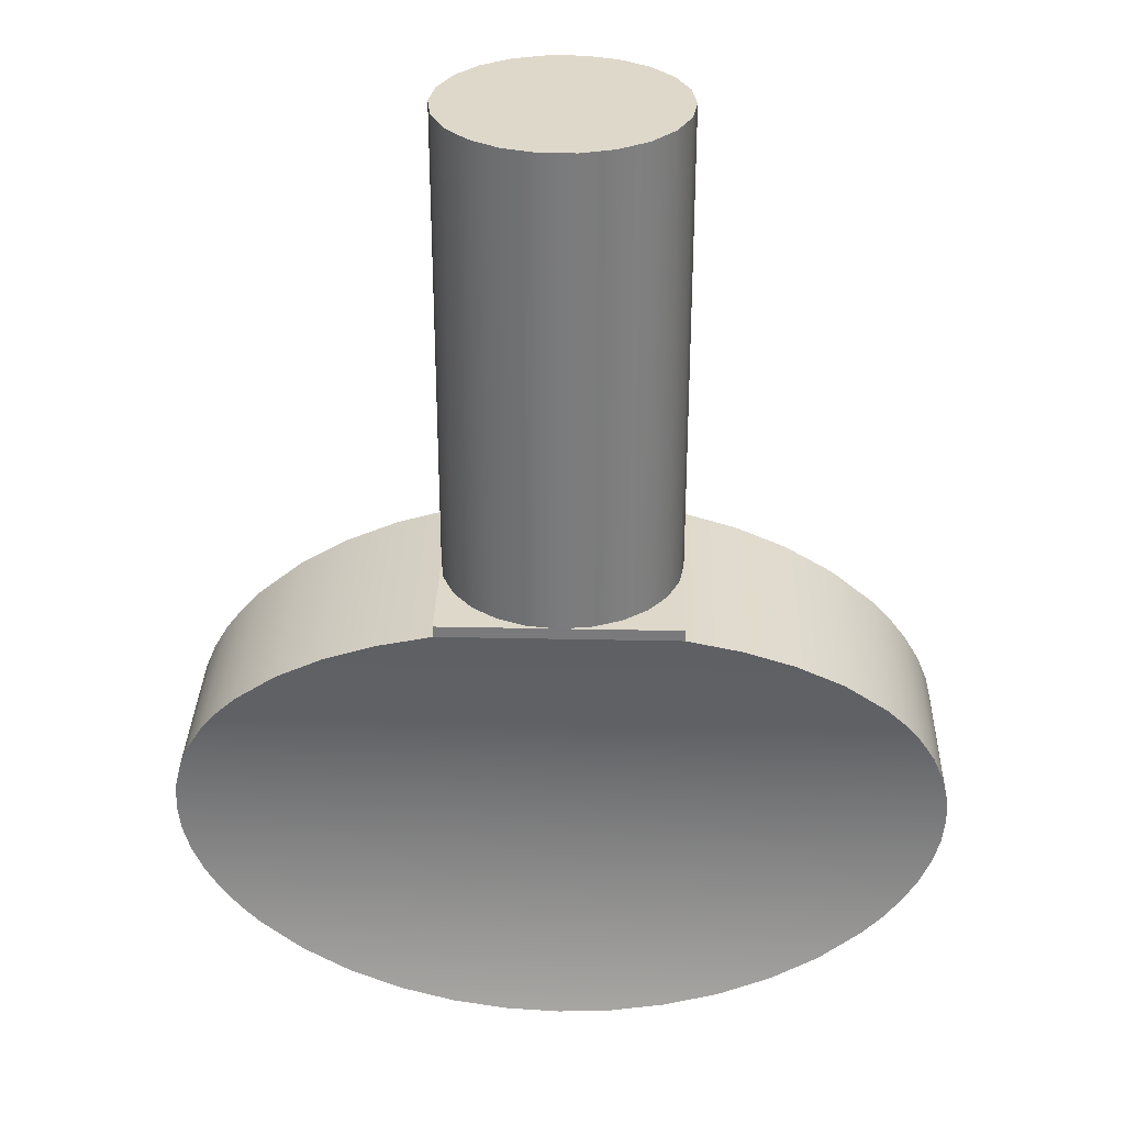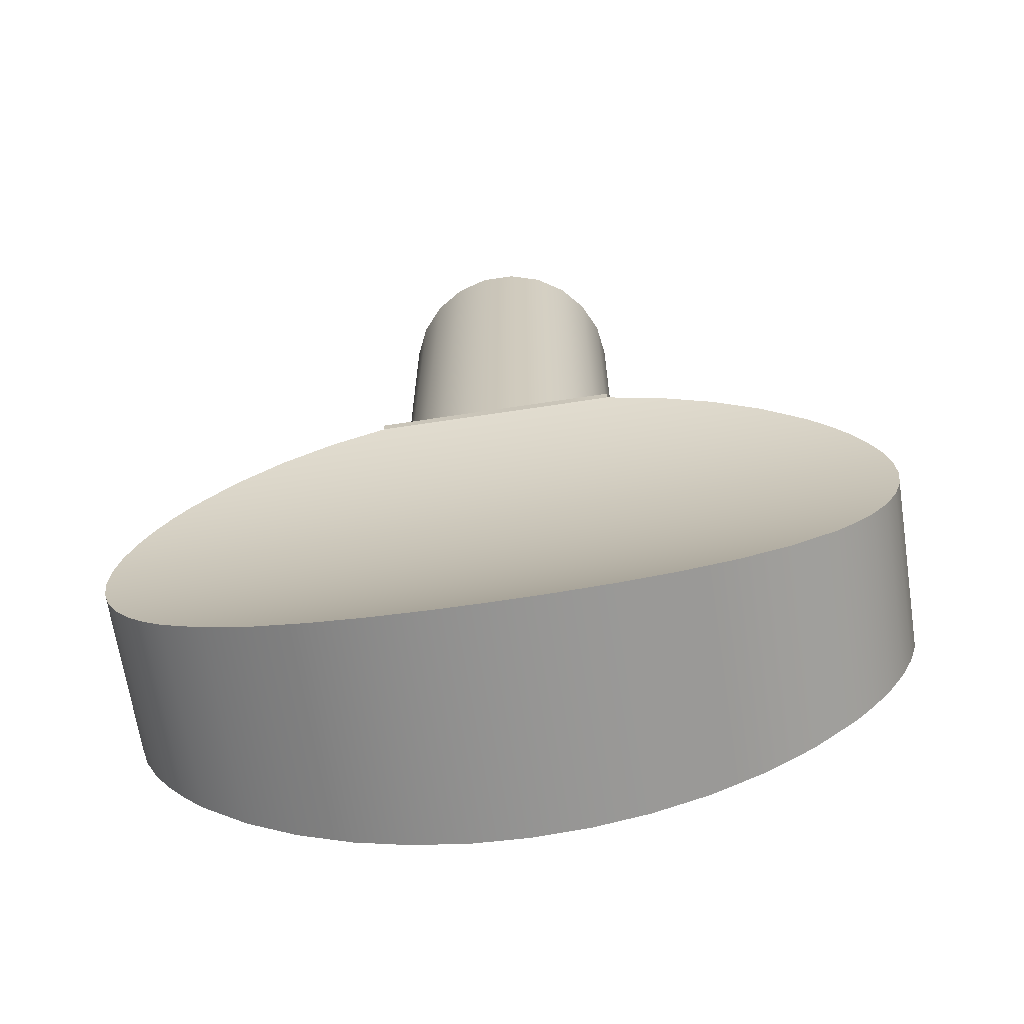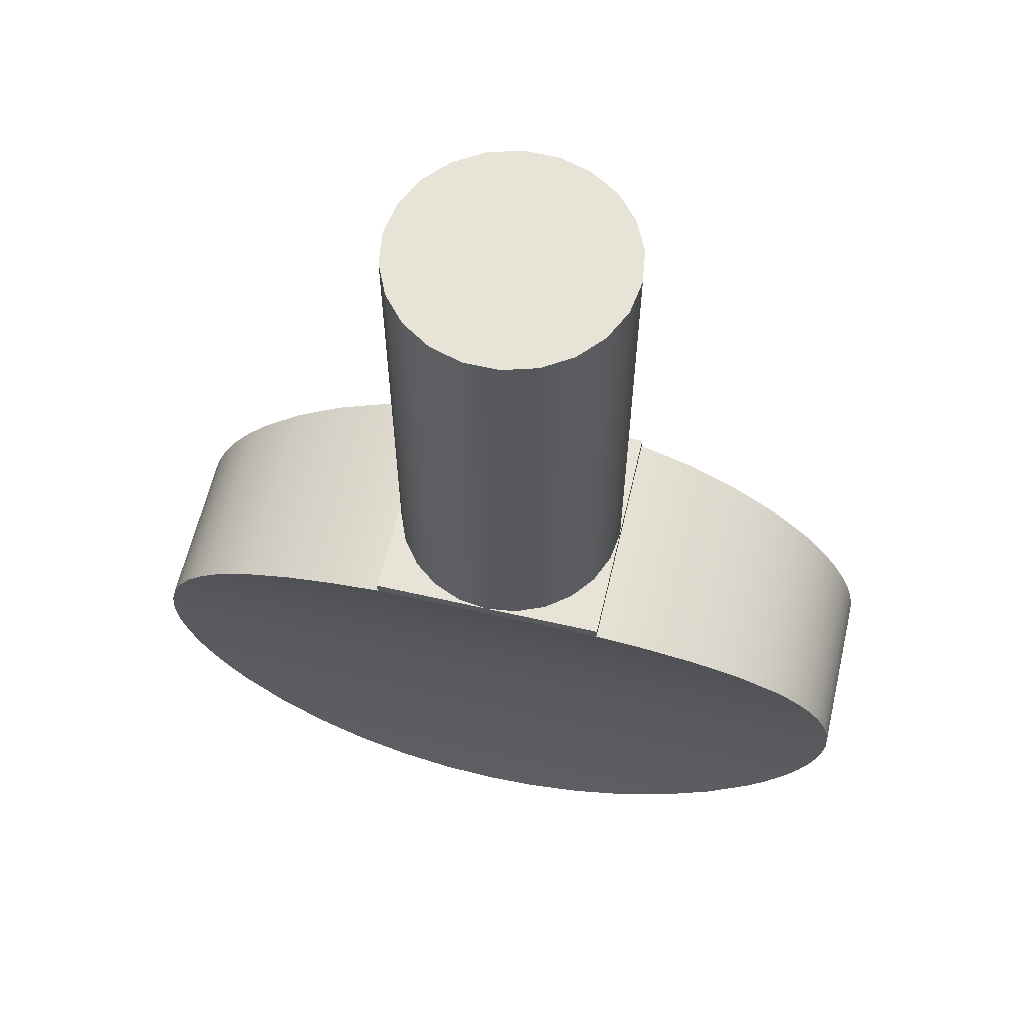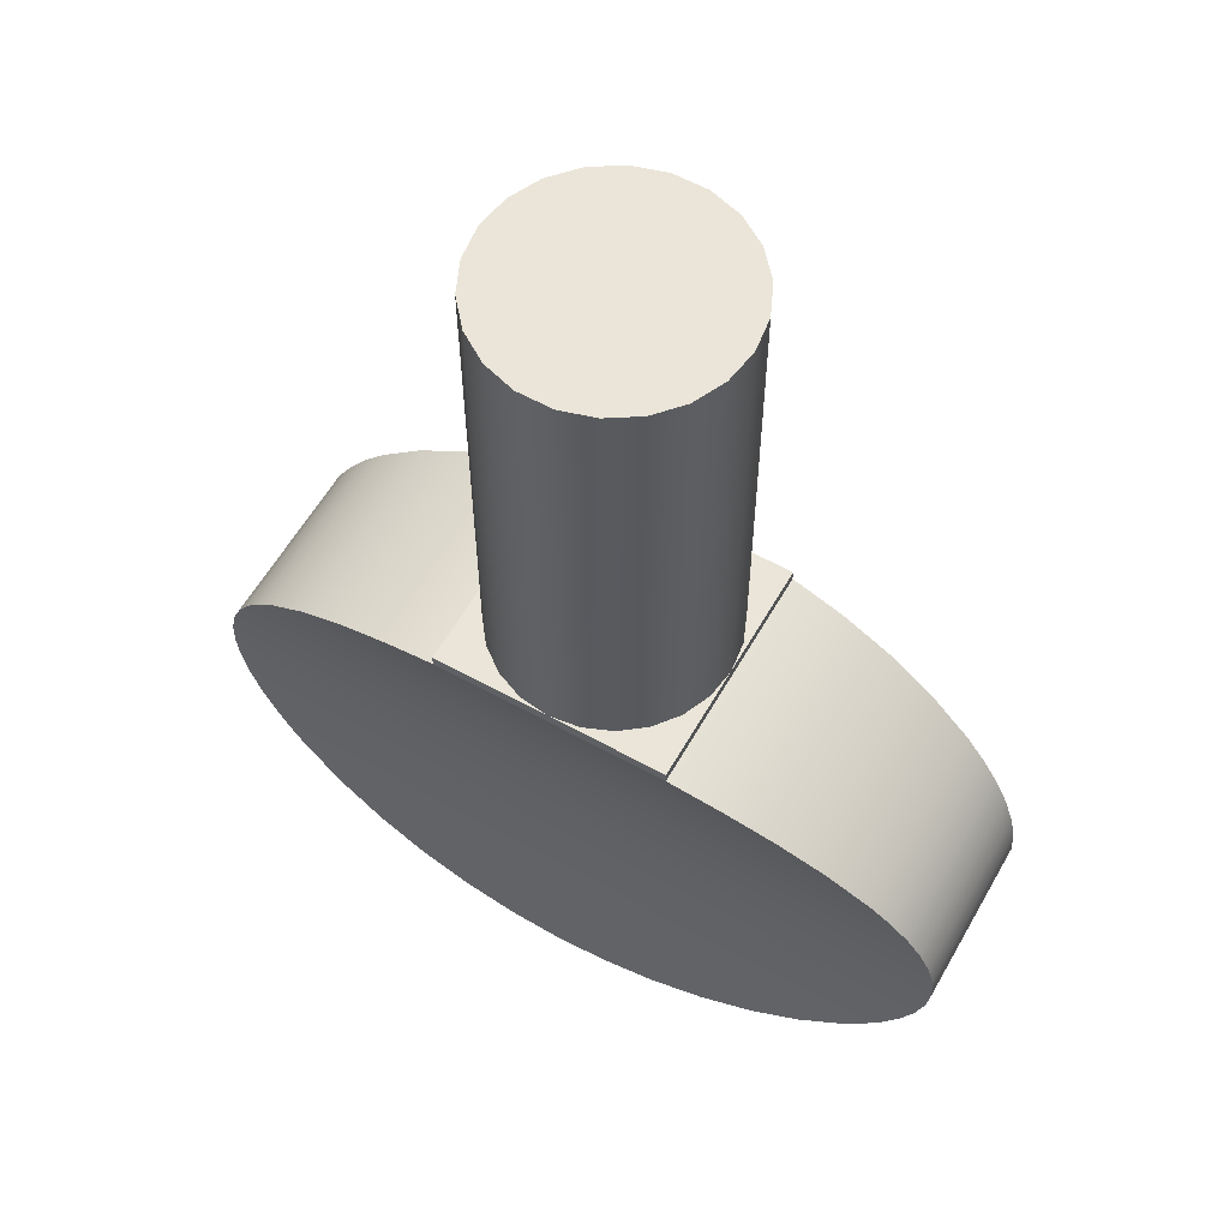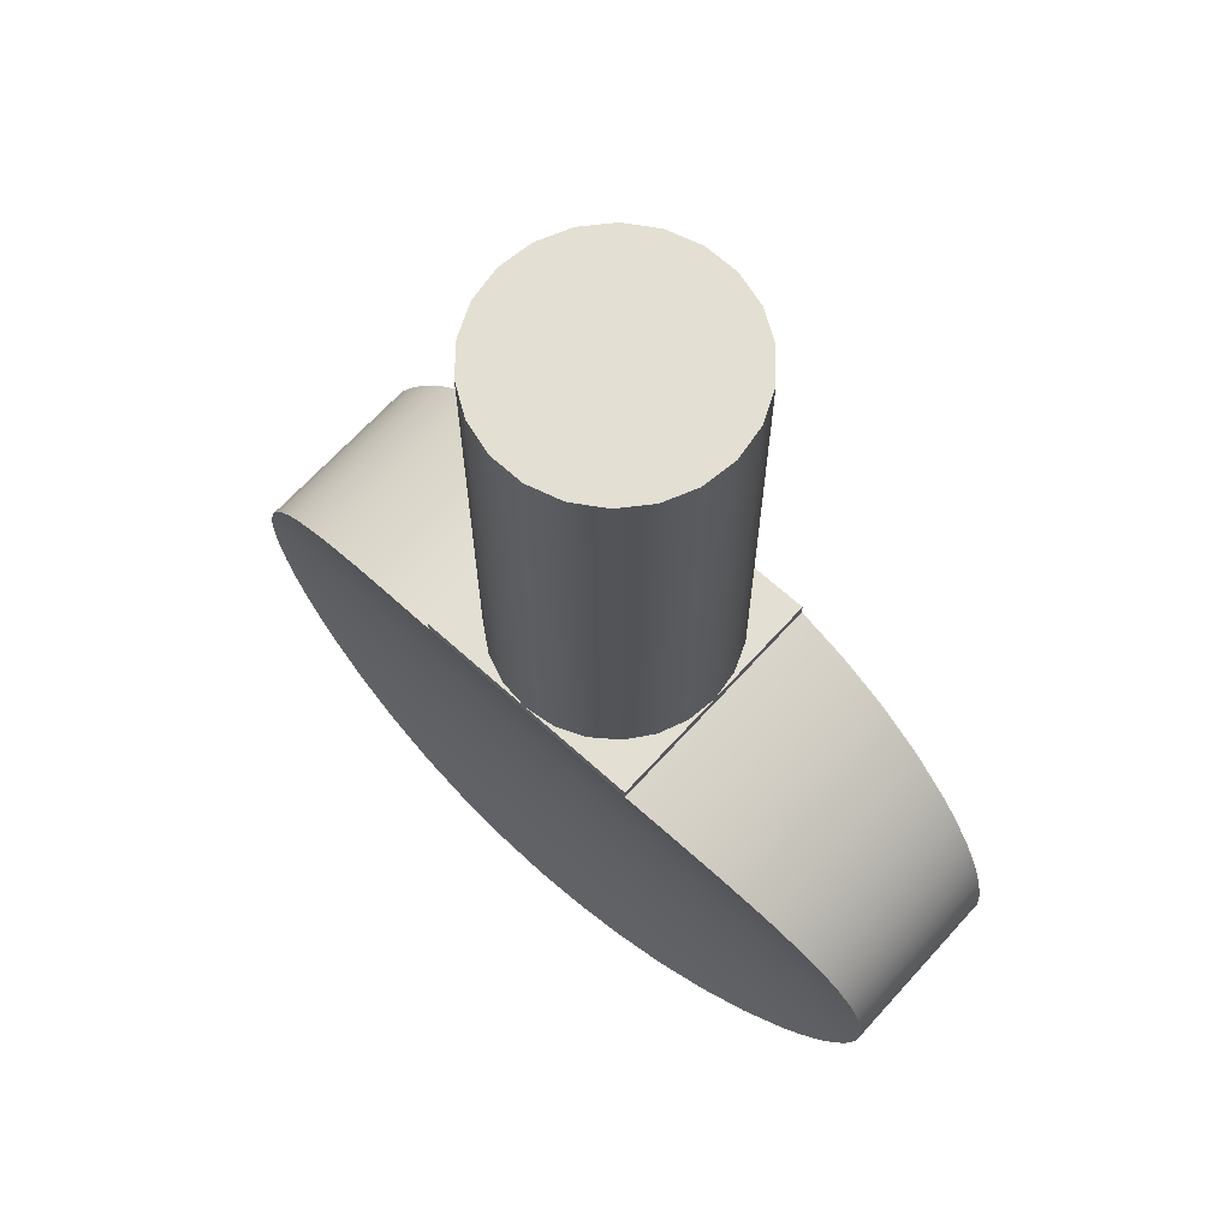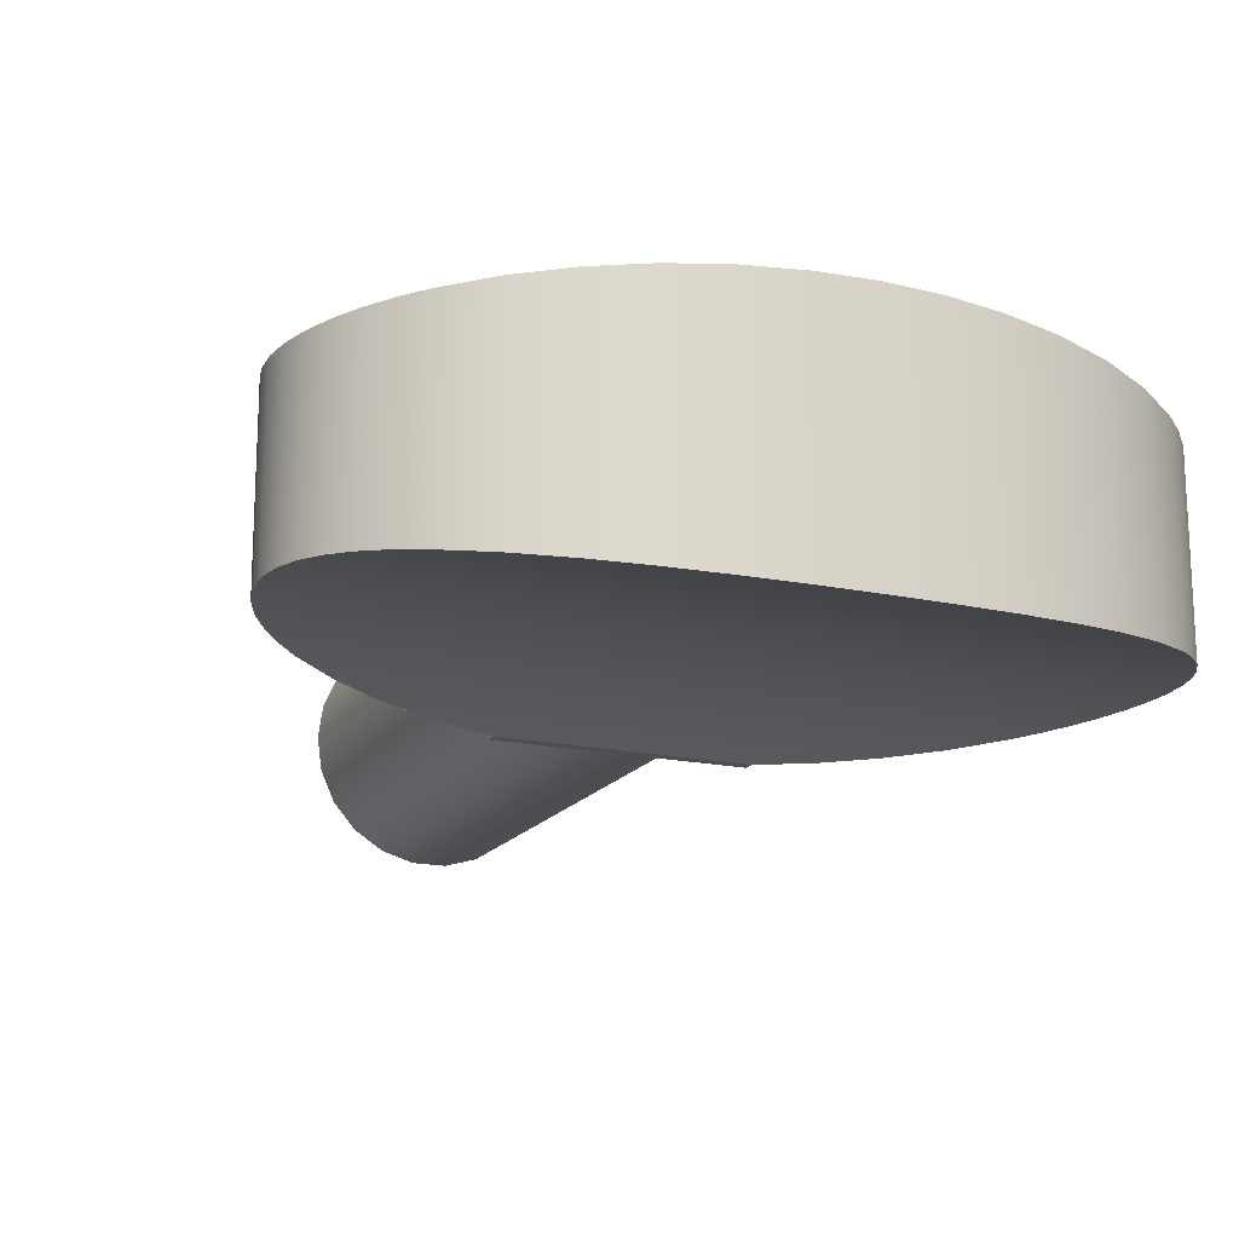
<metadata>
{"format":"obj","ext":"obj","renderer":"f3d","projection":"perspective","resolution":1024,"background":"white","views":[{"elev":31.6,"azim":-178.3,"up":"+Z"},{"elev":-67.0,"azim":-171.3,"up":"+Z"},{"elev":61.5,"azim":13.1,"up":"+Z"},{"elev":59.2,"azim":29.6,"up":"+Z"},{"elev":67.0,"azim":-137.8,"up":"+Z"},{"elev":-17.4,"azim":156.6,"up":"+Y"}]}
</metadata>
<code>
v 0 -0.3175 -1.27
v 0.1442 -0.3156 -1.264
v 0.292 -0.3101 -1.244
v 0.4386 -0.301 -1.21
v 0.5795 -0.2888 -1.16
v 0.7101 -0.2747 -1.096
v 0.8264 -0.2599 -1.015
v 0.88 -0.2524 -0.9658
v 0.9288 -0.2452 -0.9108
v 0.9701 -0.239 -0.8503
v 1.002 -0.2341 -0.7853
v 1.023 -0.231 -0.7169
v 1.031 -0.23 -0.6468
v 1.027 -0.2313 -0.5765
v 1.01 -0.2346 -0.5074
v 0.982 -0.2398 -0.4412
v 0.9437 -0.2465 -0.3791
v 0.8973 -0.2542 -0.3222
v 0.845 -0.2624 -0.2711
v 0.731 -0.2785 -0.1871
v 0.6028 -0.2938 -0.1198
v 0.4634 -0.3072 -0.06774
v 0.3175 -0.3175 -0.03085
v -0.3175 -0.3175 -0.03085
v -0.4634 -0.3072 -0.06774
v -0.6028 -0.2938 -0.1198
v -0.731 -0.2785 -0.1871
v -0.845 -0.2624 -0.2711
v -0.8973 -0.2542 -0.3222
v -0.9437 -0.2465 -0.3791
v -0.982 -0.2398 -0.4412
v -1.01 -0.2346 -0.5074
v -1.027 -0.2313 -0.5765
v -1.031 -0.23 -0.6468
v -1.023 -0.231 -0.7169
v -1.002 -0.2341 -0.7853
v -0.9701 -0.239 -0.8503
v -0.9288 -0.2452 -0.9108
v -0.88 -0.2524 -0.9658
v -0.8264 -0.2599 -1.015
v -0.7101 -0.2747 -1.096
v -0.5795 -0.2888 -1.16
v -0.4386 -0.301 -1.21
v -0.292 -0.3101 -1.244
v -0.1442 -0.3156 -1.264
v 0 0.3175 -1.27
v -0.1442 0.3156 -1.264
v -0.292 0.3101 -1.244
v -0.4386 0.301 -1.21
v -0.5795 0.2888 -1.16
v -0.7101 0.2747 -1.096
v -0.8264 0.2599 -1.015
v -0.88 0.2524 -0.9658
v -0.9288 0.2452 -0.9108
v -0.9701 0.239 -0.8503
v -1.002 0.2341 -0.7853
v -1.023 0.231 -0.7169
v -1.031 0.23 -0.6468
v -1.027 0.2313 -0.5765
v -1.01 0.2346 -0.5074
v -0.982 0.2398 -0.4412
v -0.9437 0.2465 -0.3791
v -0.8973 0.2542 -0.3222
v -0.845 0.2624 -0.2711
v -0.731 0.2785 -0.1871
v -0.6028 0.2938 -0.1198
v -0.4634 0.3072 -0.06774
v -0.3175 0.3175 -0.03085
v 0.3175 0.3175 -0.03085
v 0.4634 0.3072 -0.06774
v 0.6028 0.2938 -0.1198
v 0.731 0.2785 -0.1871
v 0.845 0.2624 -0.2711
v 0.8973 0.2542 -0.3222
v 0.9437 0.2465 -0.3791
v 0.982 0.2398 -0.4412
v 1.01 0.2346 -0.5074
v 1.027 0.2313 -0.5765
v 1.031 0.23 -0.6468
v 1.023 0.231 -0.7169
v 1.002 0.2341 -0.7853
v 0.9701 0.239 -0.8503
v 0.9288 0.2452 -0.9108
v 0.88 0.2524 -0.9658
v 0.8264 0.2599 -1.015
v 0.7101 0.2747 -1.096
v 0.5795 0.2888 -1.16
v 0.4386 0.301 -1.21
v 0.292 0.3101 -1.244
v 0.1442 0.3156 -1.264
v 0.3175 -0.3175 0
v 0.3175 0.3175 0
v 0.3175 0 0
v -0.3175 -0.3175 0
v -0.3175 0 0
v -0.3175 0.3175 0
v 0 0.3175 0
v 0.08218 0.3067 0
v 0.1587 0.275 0
v 0.2245 0.2245 0
v 0.275 0.1588 0
v 0.3067 0.08218 0
v 0 -0.3175 0
v -0.08218 -0.3067 0
v -0.1587 -0.275 0
v -0.2245 -0.2245 0
v -0.275 -0.1588 0
v -0.3067 -0.08218 0
v 0.3067 -0.08218 0
v 0.275 -0.1587 0
v 0.2245 -0.2245 0
v 0.1588 -0.275 0
v 0.08218 -0.3067 0
v -0.3067 0.08218 0
v -0.275 0.1587 0
v -0.2245 0.2245 0
v -0.1588 0.275 0
v -0.08218 0.3067 0
v 0.3175 3.888e-17 1.27
v 0.3046 -0.08945 1.27
v 0.2671 -0.1717 1.27
v 0.2079 -0.24 1.27
v 0.1319 -0.2888 1.27
v 0.04518 -0.3143 1.27
v -0.04518 -0.3143 1.27
v -0.1319 -0.2888 1.27
v -0.2079 -0.24 1.27
v -0.2671 -0.1717 1.27
v -0.3046 -0.08945 1.27
v -0.3175 0 1.27
v -0.3046 0.08945 1.27
v -0.2671 0.1717 1.27
v -0.2079 0.24 1.27
v -0.1319 0.2888 1.27
v -0.04518 0.3143 1.27
v 0.04518 0.3143 1.27
v 0.1319 0.2888 1.27
v 0.2079 0.24 1.27
v 0.2671 0.1717 1.27
v 0.3046 0.08945 1.27
g face 0
f 1 2 45
f 45 2 44
f 44 2 3
f 44 3 43
f 43 3 4
f 43 4 42
f 42 4 5
f 42 5 41
f 41 5 6
f 41 6 7
f 8 39 7
f 7 39 40
f 7 40 41
f 39 8 38
f 38 8 9
f 38 9 10
f 11 36 10
f 10 36 37
f 10 37 38
f 36 11 35
f 35 11 12
f 35 12 13
f 14 33 13
f 13 33 34
f 13 34 35
f 33 14 32
f 32 14 15
f 32 15 31
f 31 15 16
f 31 16 30
f 30 16 17
f 30 17 29
f 29 17 18
f 29 18 28
f 28 18 19
f 28 19 20
f 21 26 20
f 20 26 27
f 20 27 28
f 26 21 25
f 25 21 22
f 25 22 24
f 24 22 23
g face 1
f 46 47 90
f 90 47 89
f 89 47 48
f 89 48 88
f 88 48 49
f 88 49 87
f 87 49 50
f 87 50 86
f 86 50 51
f 86 51 52
f 53 84 52
f 52 84 85
f 52 85 86
f 84 53 83
f 83 53 54
f 83 54 55
f 56 81 55
f 55 81 82
f 55 82 83
f 81 56 80
f 80 56 57
f 80 57 58
f 59 78 58
f 58 78 79
f 58 79 80
f 78 59 77
f 77 59 60
f 77 60 76
f 76 60 61
f 76 61 75
f 75 61 62
f 75 62 74
f 74 62 63
f 74 63 73
f 73 63 64
f 73 64 65
f 66 71 65
f 65 71 72
f 65 72 73
f 71 66 70
f 70 66 67
f 70 67 69
f 69 67 68
g face 2
f 23 22 69
f 69 22 70
f 70 22 21
f 70 21 71
f 71 21 20
f 71 20 72
f 72 20 19
f 72 19 73
f 73 19 18
f 73 18 74
f 74 18 17
f 74 17 75
f 75 17 16
f 75 16 76
f 76 16 77
f 77 16 15
f 77 15 14
f 77 14 78
f 78 14 13
f 78 13 79
f 79 13 12
f 79 12 80
f 80 12 11
f 80 11 81
f 81 11 82
f 82 11 10
f 82 10 9
f 82 9 83
f 83 9 8
f 83 8 84
f 84 8 7
f 84 7 85
f 85 7 6
f 85 6 86
f 86 6 5
f 86 5 87
f 87 5 4
f 87 4 88
f 88 4 3
f 88 3 89
f 89 3 2
f 89 2 90
f 90 2 1
f 90 1 46
f 46 1 45
f 46 45 47
f 47 45 44
f 47 44 48
f 48 44 43
f 48 43 49
f 49 43 42
f 49 42 50
f 50 42 41
f 50 41 51
f 51 41 40
f 51 40 52
f 52 40 39
f 52 39 53
f 53 39 38
f 53 38 54
f 54 38 37
f 54 37 55
f 55 37 56
f 56 37 36
f 56 36 35
f 56 35 57
f 57 35 34
f 57 34 58
f 58 34 33
f 58 33 59
f 59 33 32
f 59 32 60
f 60 32 61
f 61 32 31
f 61 31 30
f 61 30 62
f 62 30 29
f 62 29 63
f 63 29 28
f 63 28 64
f 64 28 27
f 64 27 65
f 65 27 26
f 65 26 66
f 66 26 25
f 66 25 67
f 67 25 24
f 67 24 68
g face 3
f 91 23 93
f 93 23 69
f 93 69 92
g face 4
f 94 95 24
f 24 95 68
f 68 95 96
g face 5
f 93 92 102
f 102 92 101
f 101 92 100
f 100 92 99
f 99 92 98
f 98 92 97
g face 6
f 95 94 108
f 108 94 107
f 107 94 106
f 106 94 105
f 105 94 104
f 104 94 103
g face 7
f 92 69 97
f 97 69 68
f 97 68 96
g face 8
f 93 109 91
f 91 109 110
f 91 110 111
f 111 112 91
f 91 112 113
f 91 113 103
g face 9
f 95 114 96
f 96 114 115
f 96 115 116
f 116 117 96
f 96 117 118
f 96 118 97
g face 10
f 94 24 103
f 103 24 23
f 103 23 91
g face 11
f 120 109 119
f 119 109 93
f 119 93 102
f 109 120 110
f 110 120 121
f 110 121 111
f 111 121 122
f 111 122 112
f 112 122 123
f 112 123 113
f 113 123 124
f 113 124 103
f 103 124 125
f 103 125 104
f 104 125 126
f 104 126 105
f 105 126 127
f 105 127 106
f 106 127 128
f 106 128 107
f 107 128 129
f 107 129 108
f 108 129 130
f 108 130 95
f 95 130 114
f 114 130 131
f 114 131 115
f 115 131 132
f 115 132 116
f 116 132 133
f 116 133 117
f 117 133 134
f 117 134 118
f 118 134 135
f 118 135 97
f 97 135 136
f 97 136 98
f 98 136 137
f 98 137 99
f 99 137 138
f 99 138 100
f 100 138 139
f 100 139 101
f 101 139 140
f 101 140 102
f 102 140 119
g face 12
f 140 131 119
f 119 131 130
f 119 130 120
f 120 130 129
f 120 129 121
f 121 129 128
f 121 128 122
f 122 128 127
f 122 127 123
f 123 127 126
f 123 126 124
f 124 126 125
f 131 140 132
f 132 140 139
f 132 139 133
f 133 139 138
f 133 138 134
f 134 138 137
f 134 137 135
f 135 137 136
g halfedge 0 edge 0
l 23 22 21 20 19 18 17 16 15 14 13 12 11 10 9 8 7 6 5 4 3 2 1
g halfedge 1 edge 0
l 1 2 3 4 5 6 7 8 9 10 11 12 13 14 15 16 17 18 19 20 21 22 23
g halfedge 2 edge 1
l 24 23
g halfedge 3 edge 1
l 23 24
g halfedge 4 edge 2
l 1 45 44 43 42 41 40 39 38 37 36 35 34 33 32 31 30 29 28 27 26 25 24
g halfedge 5 edge 2
l 24 25 26 27 28 29 30 31 32 33 34 35 36 37 38 39 40 41 42 43 44 45 1
g halfedge 6 edge 3
l 68 67 66 65 64 63 62 61 60 59 58 57 56 55 54 53 52 51 50 49 48 47 46
g halfedge 7 edge 3
l 46 47 48 49 50 51 52 53 54 55 56 57 58 59 60 61 62 63 64 65 66 67 68
g halfedge 8 edge 4
l 69 68
g halfedge 9 edge 4
l 68 69
g halfedge 10 edge 5
l 46 90 89 88 87 86 85 84 83 82 81 80 79 78 77 76 75 74 73 72 71 70 69
g halfedge 11 edge 5
l 69 70 71 72 73 74 75 76 77 78 79 80 81 82 83 84 85 86 87 88 89 90 46
g halfedge 12 edge 6
l 24 68
g halfedge 13 edge 6
l 68 24
g halfedge 14 edge 7
l 69 23
g halfedge 15 edge 7
l 23 69
g halfedge 16 edge 8
l 23 91
g halfedge 17 edge 8
l 91 23
g halfedge 18 edge 9
l 92 69
g halfedge 19 edge 9
l 69 92
g halfedge 20 edge 10
l 93 92
g halfedge 21 edge 10
l 92 93
g halfedge 22 edge 11
l 91 93
g halfedge 23 edge 11
l 93 91
g halfedge 24 edge 12
l 94 24
g halfedge 25 edge 12
l 24 94
g halfedge 26 edge 13
l 95 94
g halfedge 27 edge 13
l 94 95
g halfedge 28 edge 14
l 96 95
g halfedge 29 edge 14
l 95 96
g halfedge 30 edge 15
l 68 96
g halfedge 31 edge 15
l 96 68
g halfedge 32 edge 16
l 92 97
g halfedge 33 edge 16
l 97 92
g halfedge 34 edge 17
l 93 102 101 100 99 98 97
g halfedge 35 edge 17
l 97 98 99 100 101 102 93
g halfedge 36 edge 18
l 94 103
g halfedge 37 edge 18
l 103 94
g halfedge 38 edge 19
l 95 108 107 106 105 104 103
g halfedge 39 edge 19
l 103 104 105 106 107 108 95
g halfedge 40 edge 20
l 97 96
g halfedge 41 edge 20
l 96 97
g halfedge 42 edge 21
l 103 113 112 111 110 109 93
g halfedge 43 edge 21
l 93 109 110 111 112 113 103
g halfedge 44 edge 22
l 103 91
g halfedge 45 edge 22
l 91 103
g halfedge 46 edge 23
l 97 118 117 116 115 114 95
g halfedge 47 edge 23
l 95 114 115 116 117 118 97
g halfedge 48 edge 24
l 119 120 121 122 123 124 125 126 127 128 129 130 131 132 133 134 135 136 137 138 139 140 119
g halfedge 49 edge 24
l 119 140 139 138 137 136 135 134 133 132 131 130 129 128 127 126 125 124 123 122 121 120 119
g vertex 0
p 1
g vertex 1
p 23
g vertex 2
p 24
g vertex 3
p 46
g vertex 4
p 68
g vertex 5
p 69
g vertex 6
p 91
g vertex 7
p 92
g vertex 8
p 93
g vertex 9
p 94
g vertex 10
p 95
g vertex 11
p 96
g vertex 12
p 97
g vertex 13
p 103
g vertex 14
p 119

</code>
